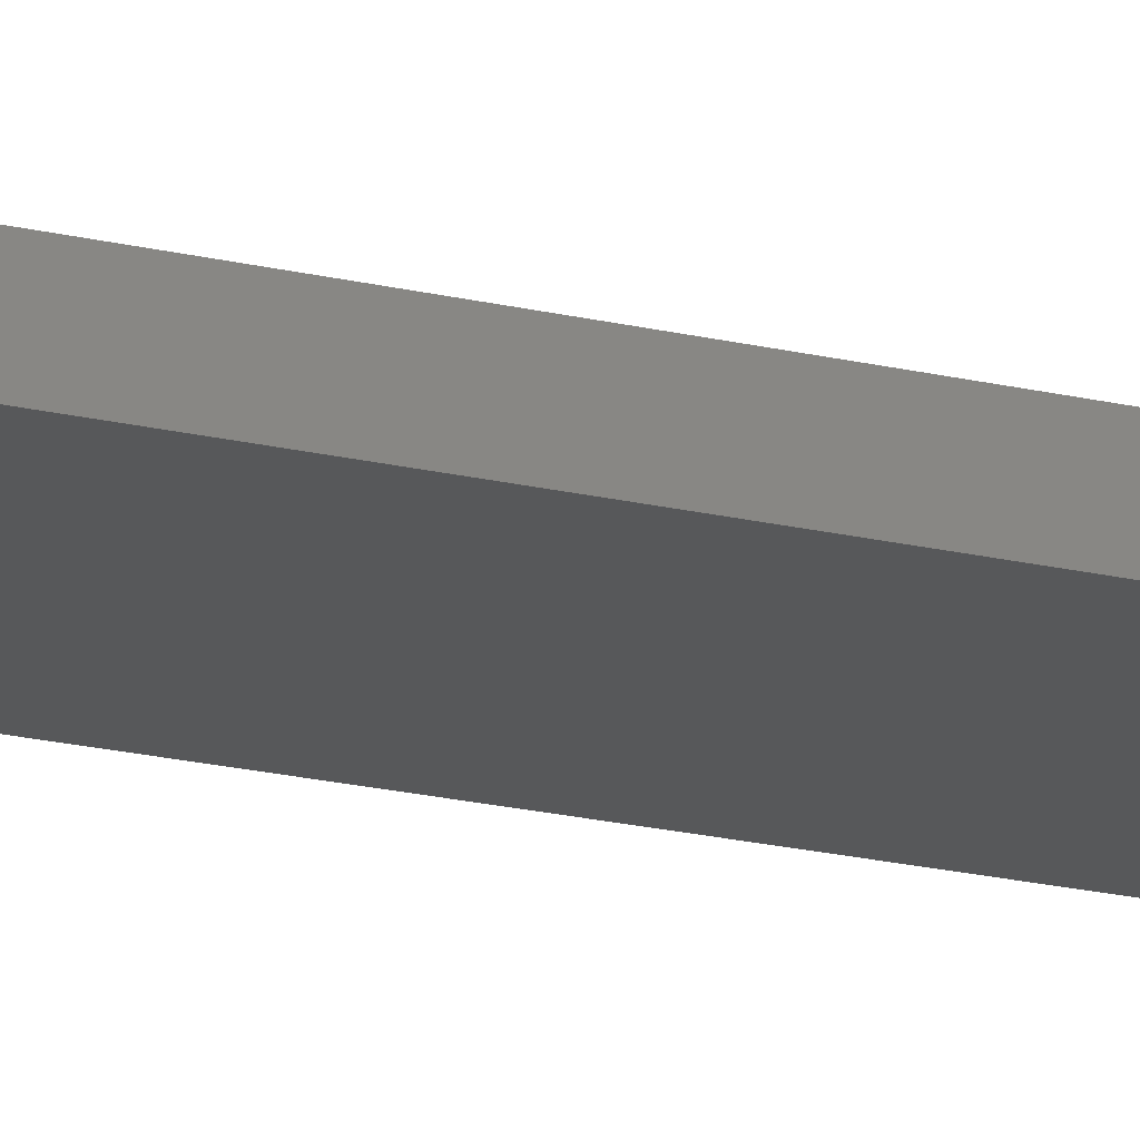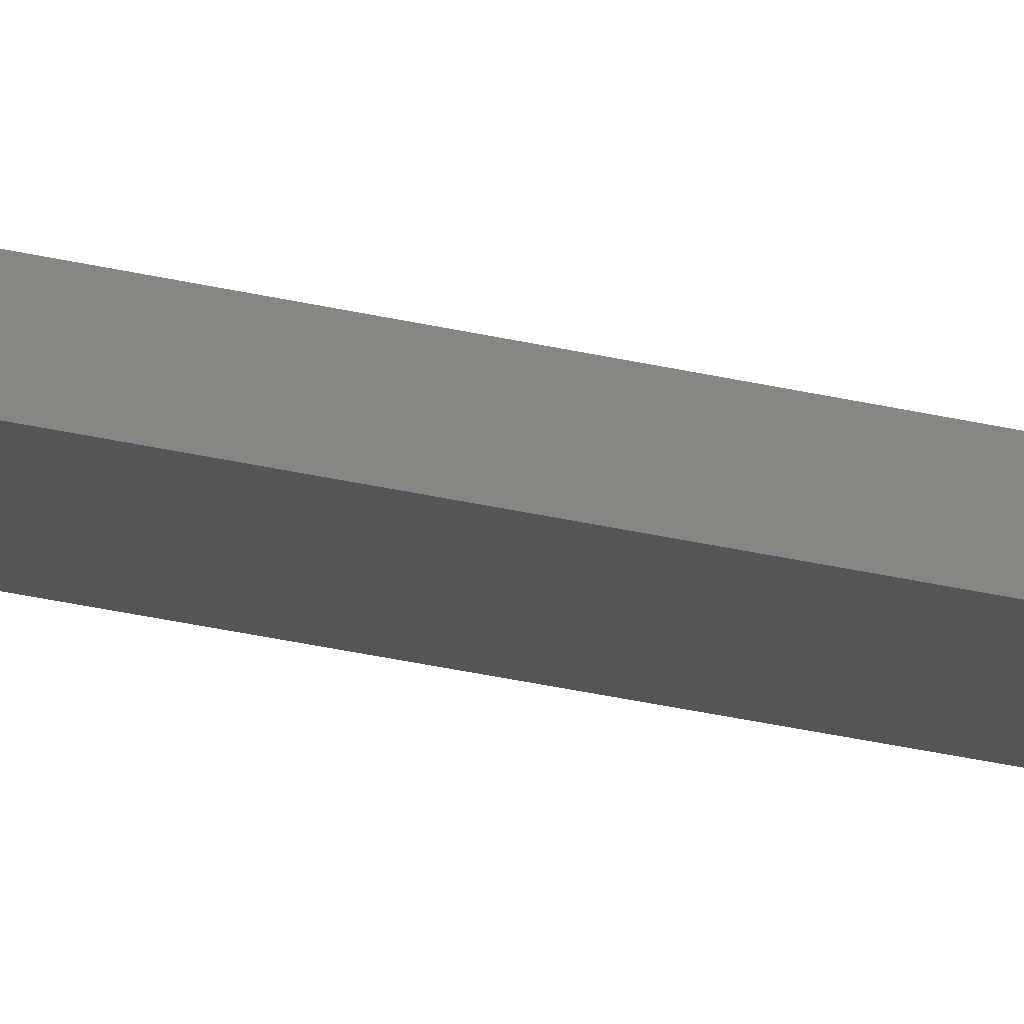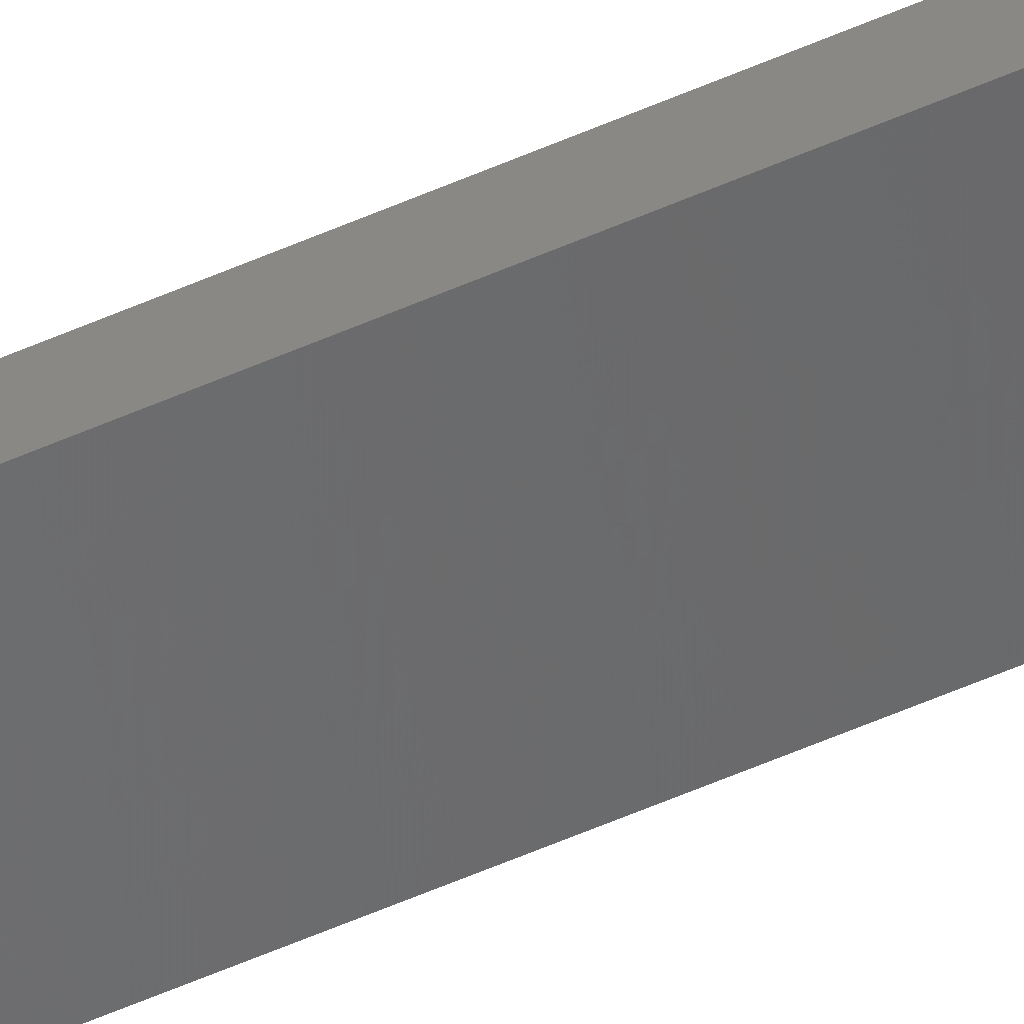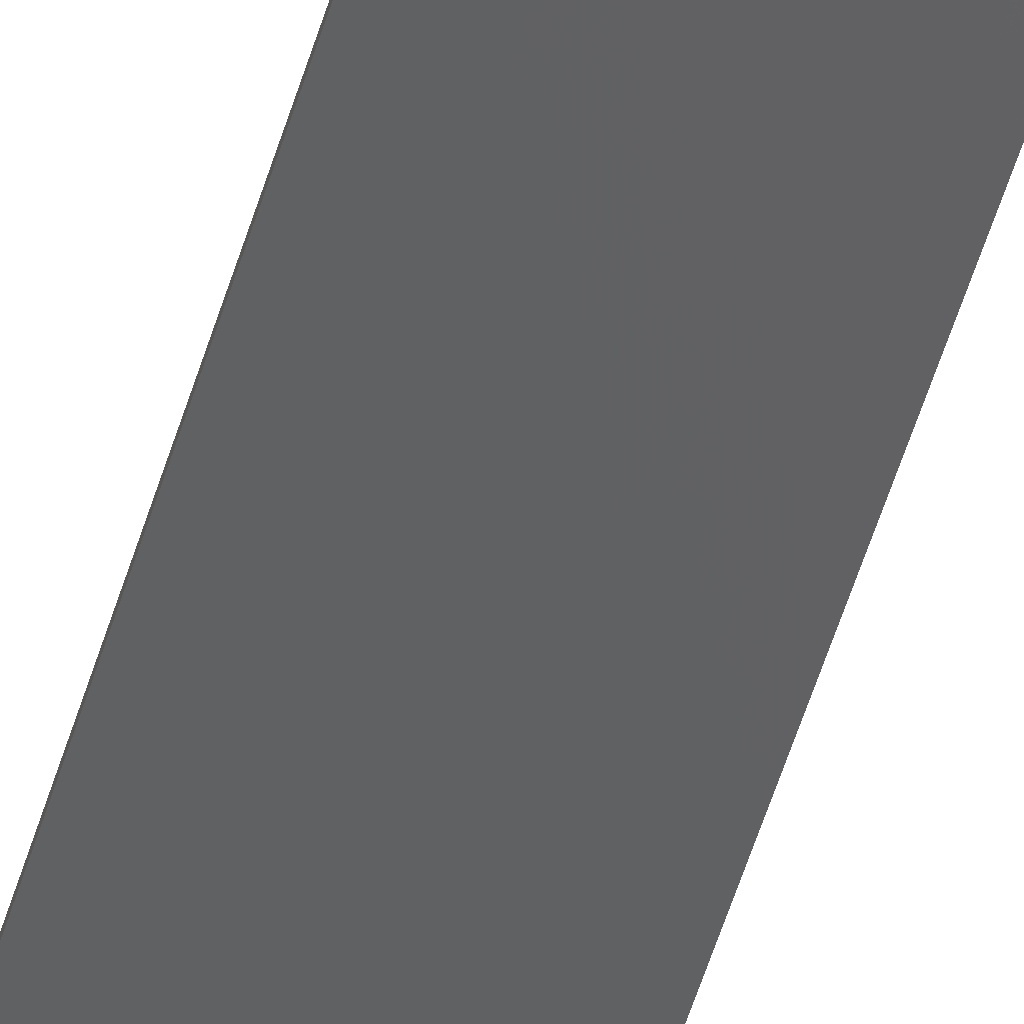
<metadata>
{"format":"stl","ext":"stl","renderer":"f3d","projection":"perspective","resolution":1024,"background":"white","views":[{"elev":-10.0,"azim":48.8,"up":"+Y"},{"elev":-24.5,"azim":-112.9,"up":"+Y"},{"elev":-64.4,"azim":-66.9,"up":"+Y"},{"elev":-45.4,"azim":165.3,"up":"+Y"}]}
</metadata>
<code>
# stl→obj: 16 verts, 28 faces
v -18.96 2.419 29.51
v -18.96 2.419 25.92
v -19.02 2.405 25.92
v -19.02 2.405 29.51
v -19.09 2.391 25.92
v -19.09 2.391 29.51
v -19.15 2.377 29.51
v -19.15 2.377 25.92
v -19.14 2.328 25.92
v -19.14 2.328 29.51
v -18.95 2.37 25.92
v -18.95 2.37 29.51
v -19.01 2.356 25.92
v -19.01 2.356 29.51
v -19.08 2.342 25.92
v -19.08 2.342 29.51
f 1 2 3
f 4 3 5
f 4 1 3
f 6 4 5
f 7 5 8
f 7 6 5
f 7 9 10
f 8 9 7
f 11 12 13
f 13 14 15
f 12 14 13
f 14 16 15
f 15 10 9
f 16 10 15
f 12 2 1
f 11 2 12
f 15 9 8
f 5 15 8
f 13 15 5
f 3 13 5
f 11 13 3
f 2 11 3
f 10 16 7
f 16 6 7
f 16 14 6
f 14 4 6
f 14 12 4
f 12 1 4

</code>
